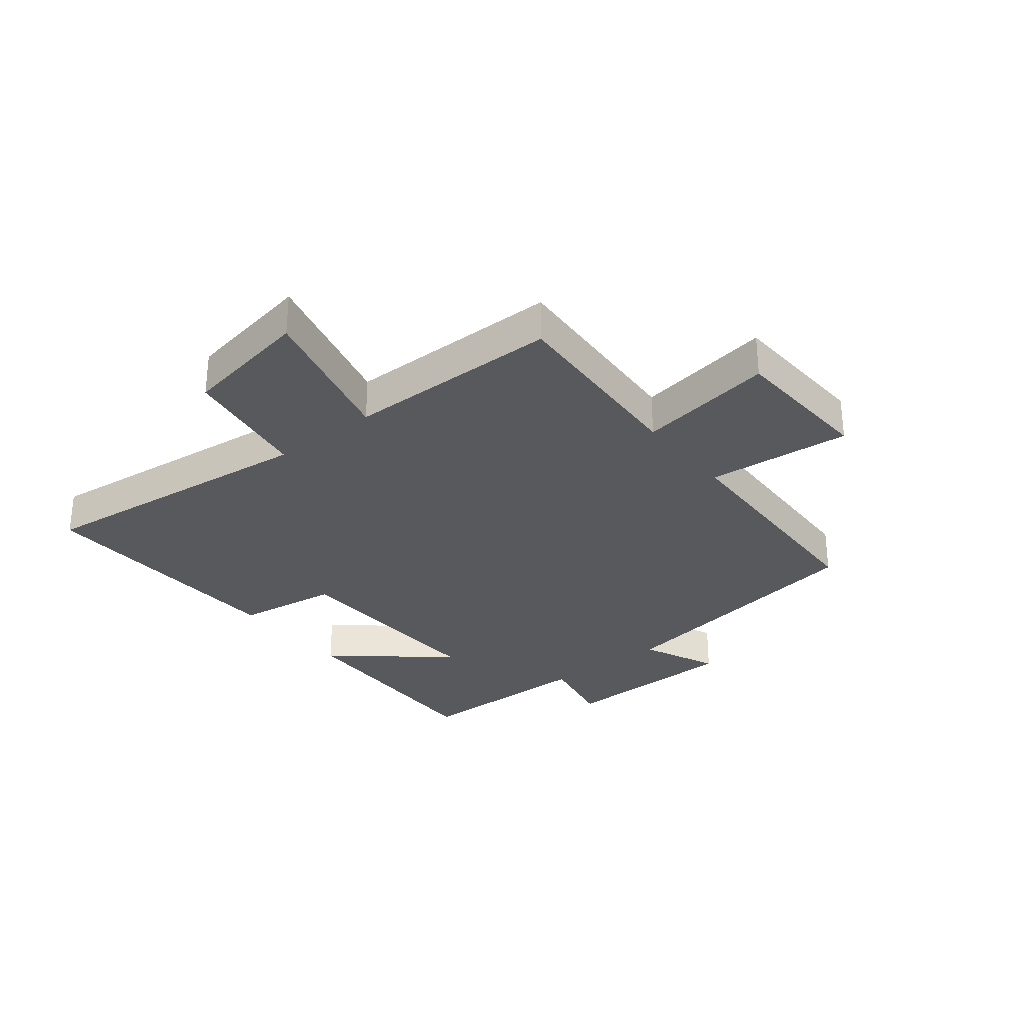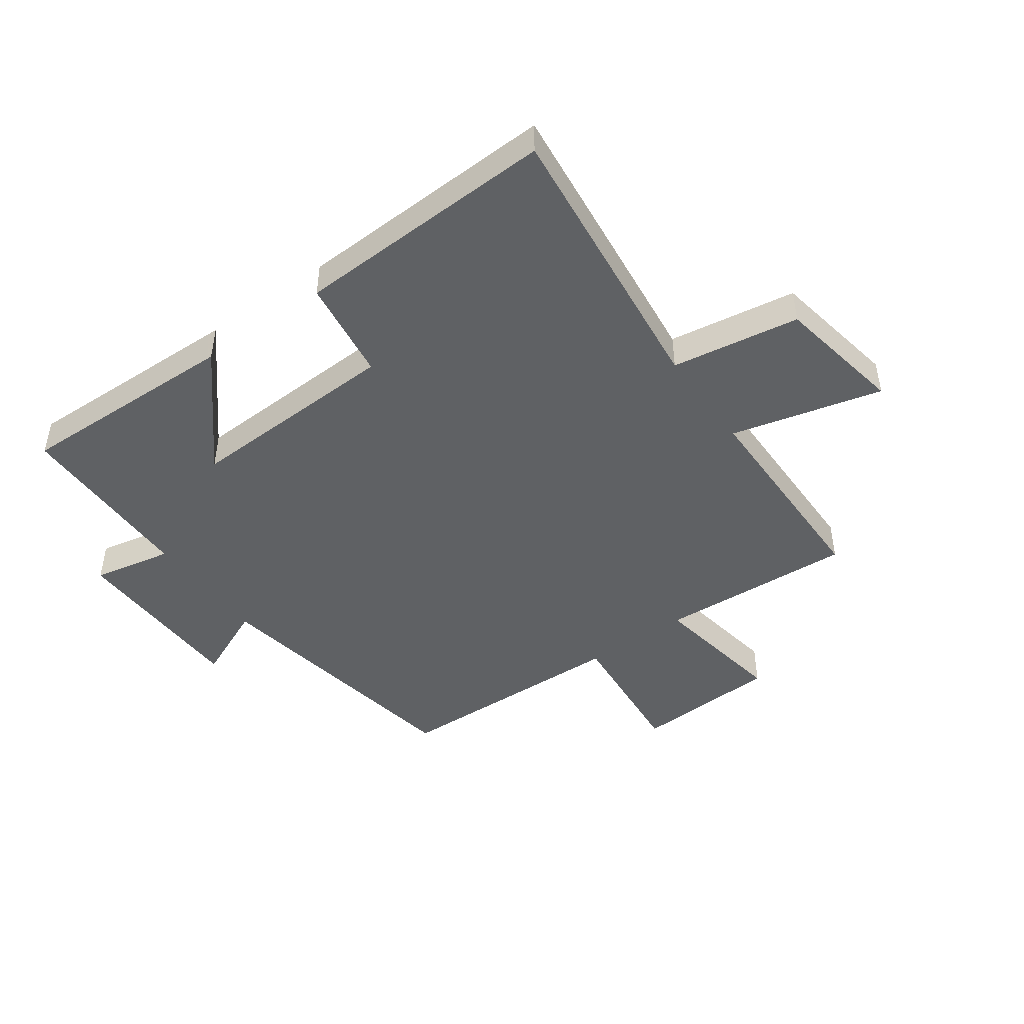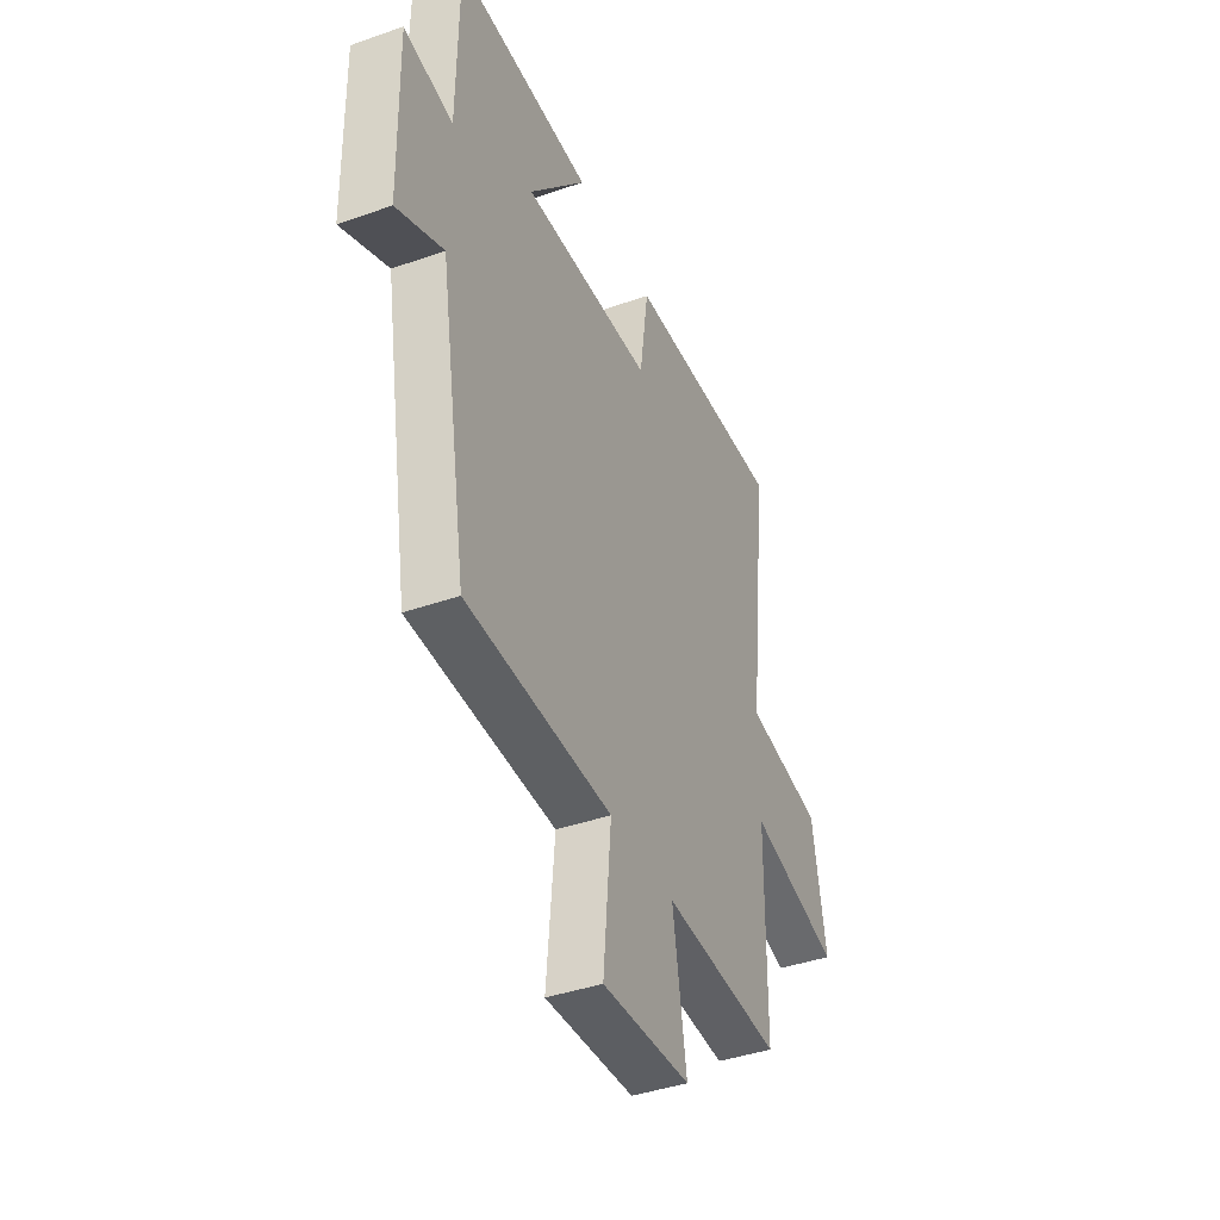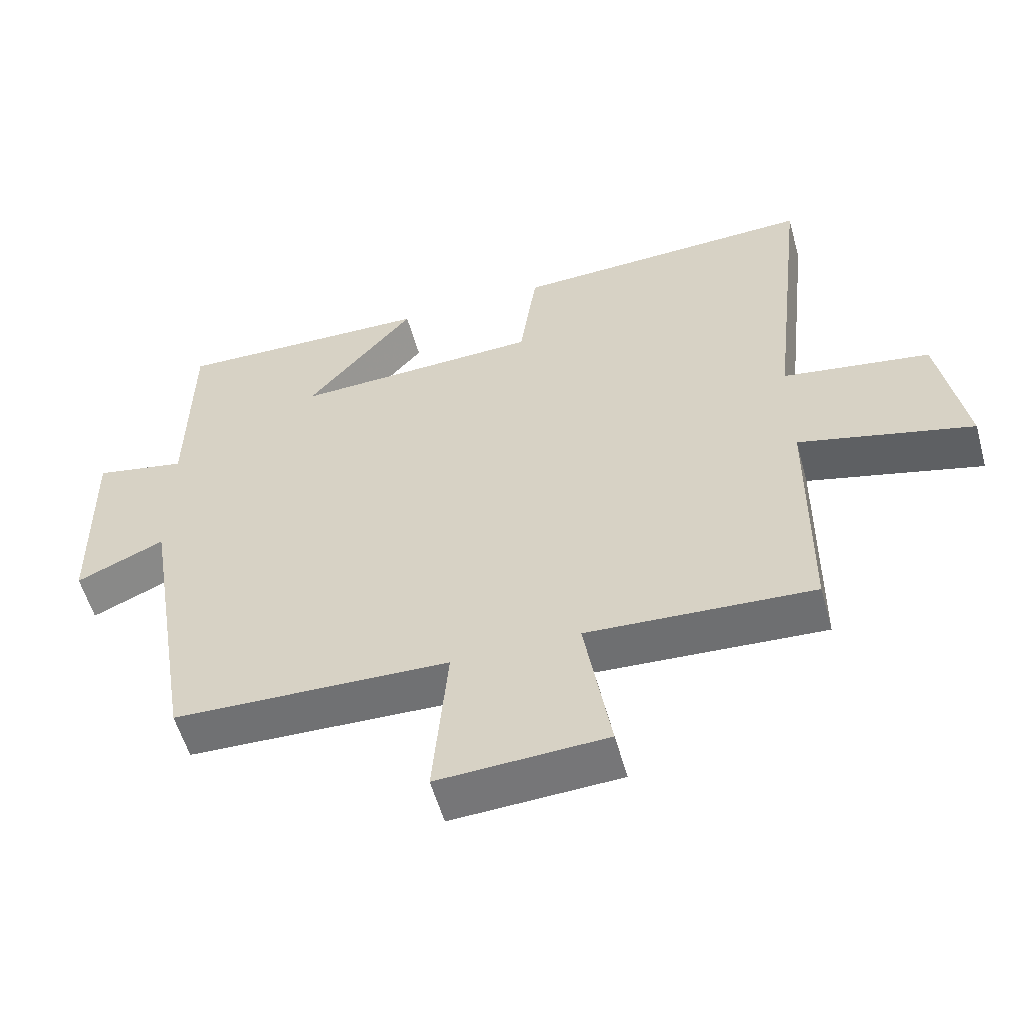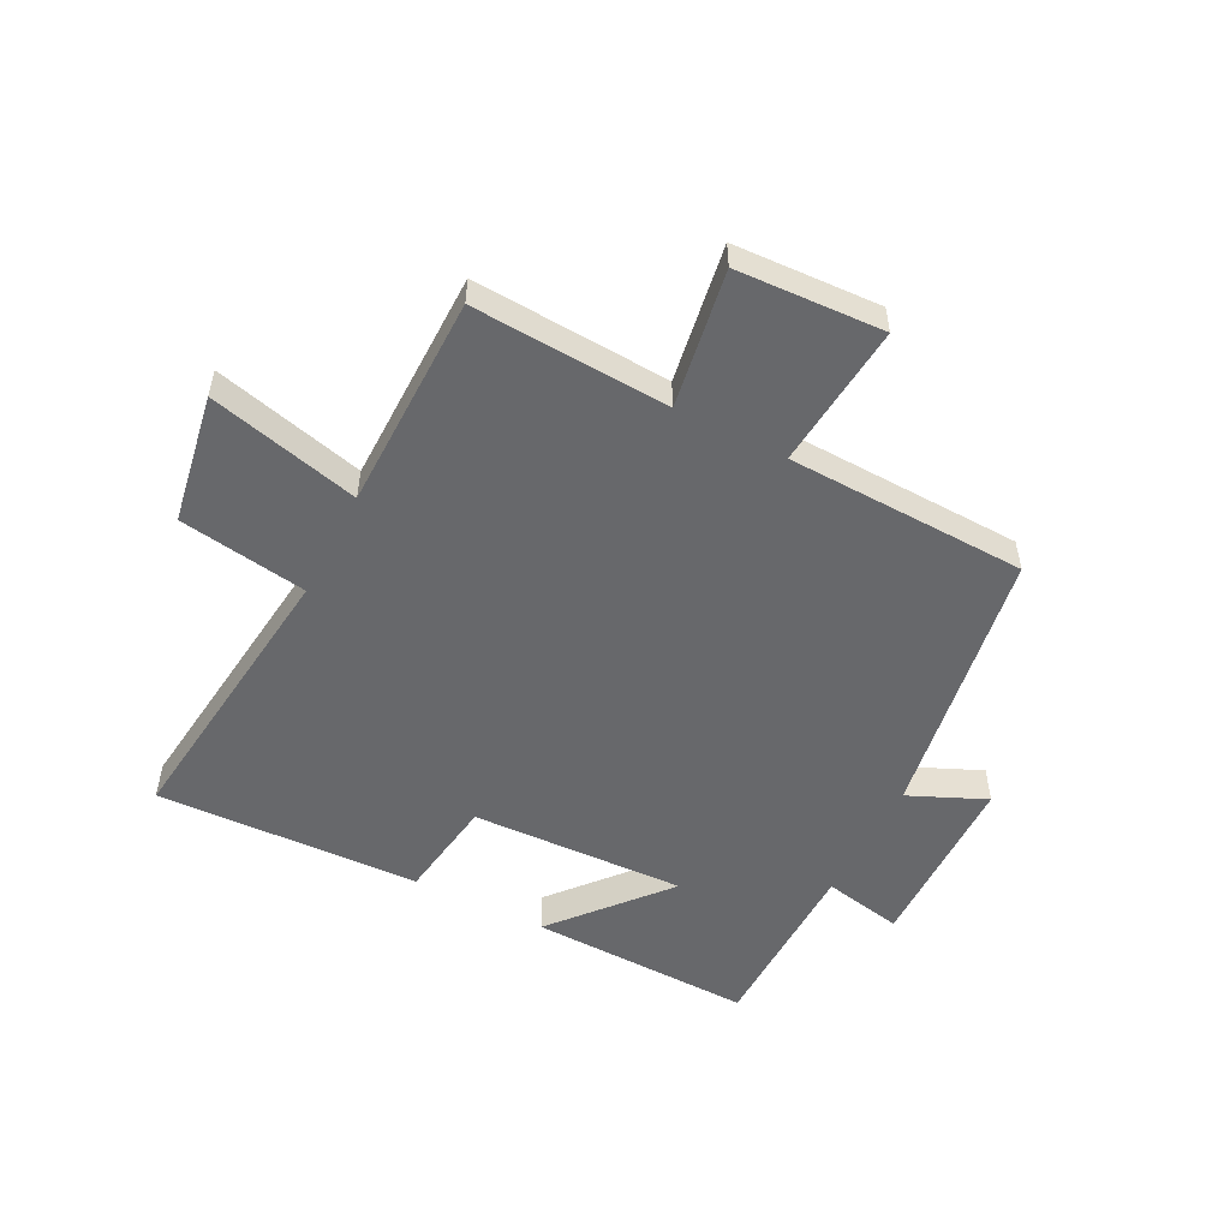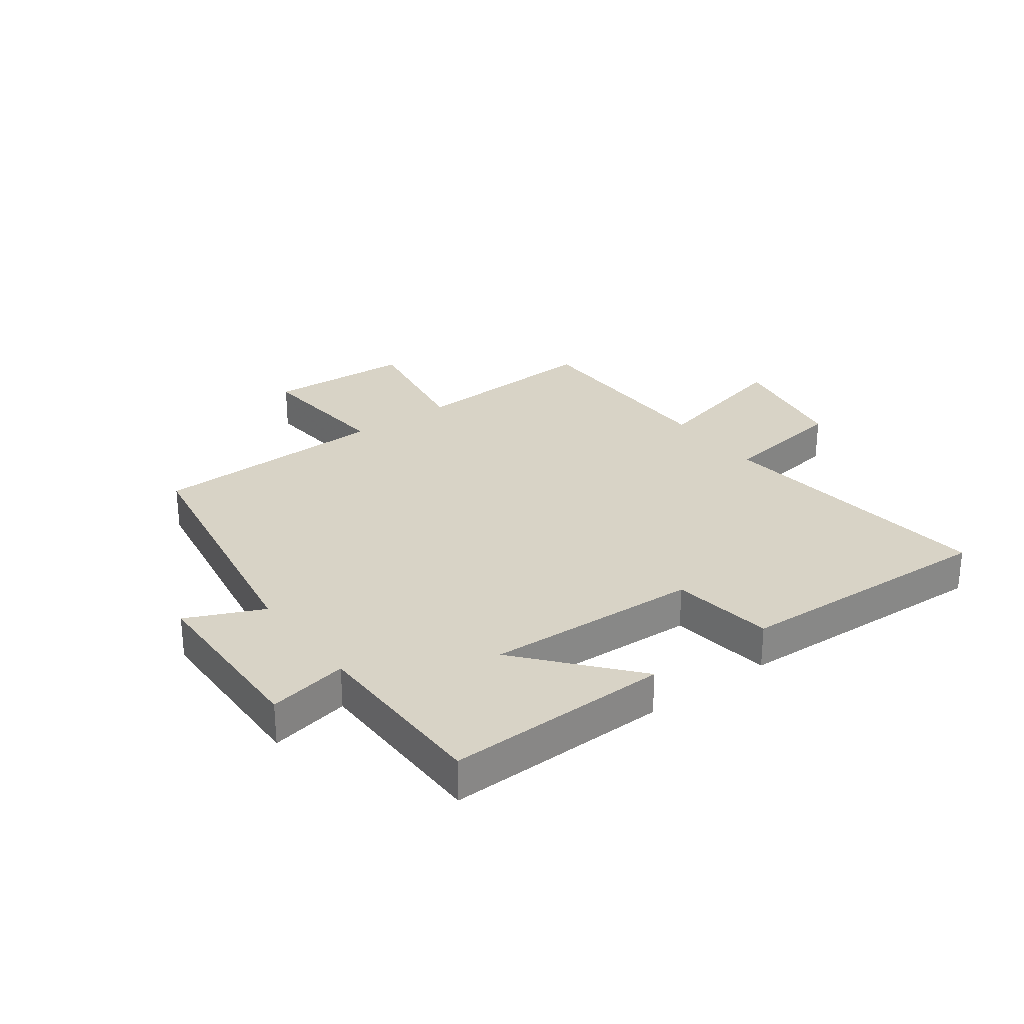
<metadata>
{"format":"obj","ext":"obj","renderer":"f3d","projection":"perspective","resolution":1024,"background":"white","views":[{"elev":-30.2,"azim":128.5,"up":"+Y"},{"elev":-46.0,"azim":35.7,"up":"+Y"},{"elev":-40.7,"azim":-66.8,"up":"+Z"},{"elev":-55.9,"azim":15.5,"up":"+Z"},{"elev":-52.5,"azim":152.8,"up":"+Y"},{"elev":28.0,"azim":-36.3,"up":"+Y"}]}
</metadata>
<code>
v 0.555 0.07 0.517
v 0.5 0.07 0.032
v 0.716 0.07 -0.002
v 0.754 0.07 -0.22
v 0.5 0.07 -0.156
v 0.497 0.07 -0.519
v 0.167 0.07 -0.5
v 0.205 0.07 -0.732
v -0.041 0.07 -0.744
v -0.019 0.07 -0.5
v -0.423 0.07 -0.487
v -0.5 0.07 -0.025
v -0.629 0.07 -0.082
v -0.635 0.07 0.226
v -0.5 0.07 0.199
v -0.496 0.07 0.51
v -0.118 0.07 0.5
v -0.277 0.07 0.313
v 0.085 0.07 0.327
v 0.11 0.07 0.5
v 0.555 0 0.517
v 0.5 0 0.032
v 0.716 0 -0.002
v 0.754 0 -0.22
v 0.5 0 -0.156
v 0.497 0 -0.519
v 0.167 0 -0.5
v 0.205 0 -0.732
v -0.041 0 -0.744
v -0.019 0 -0.5
v -0.423 0 -0.487
v -0.5 0 -0.025
v -0.629 0 -0.082
v -0.635 0 0.226
v -0.5 0 0.199
v -0.496 0 0.51
v -0.118 0 0.5
v -0.277 0 0.313
v 0.085 0 0.327
v 0.11 0 0.5
f 19 20 1 2
f 18 19 2
f 15 16 17 18
f 15 18 2
f 12 13 14 15
f 10 11 12 15
f 10 15 2
f 7 8 9 10
f 7 10 2
f 5 6 7 2
f 2 3 4 5
f 22 21 40 39
f 22 39 38
f 38 37 36 35
f 22 38 35
f 35 34 33 32
f 35 32 31 30
f 22 35 30
f 30 29 28 27
f 22 30 27
f 22 27 26 25
f 25 24 23 22
f 1 21 22 2
f 2 22 23 3
f 3 23 24 4
f 4 24 25 5
f 5 25 26 6
f 6 26 27 7
f 7 27 28 8
f 8 28 29 9
f 9 29 30 10
f 10 30 31 11
f 11 31 32 12
f 12 32 33 13
f 13 33 34 14
f 14 34 35 15
f 15 35 36 16
f 16 36 37 17
f 17 37 38 18
f 18 38 39 19
f 19 39 40 20
f 20 40 21 1

</code>
